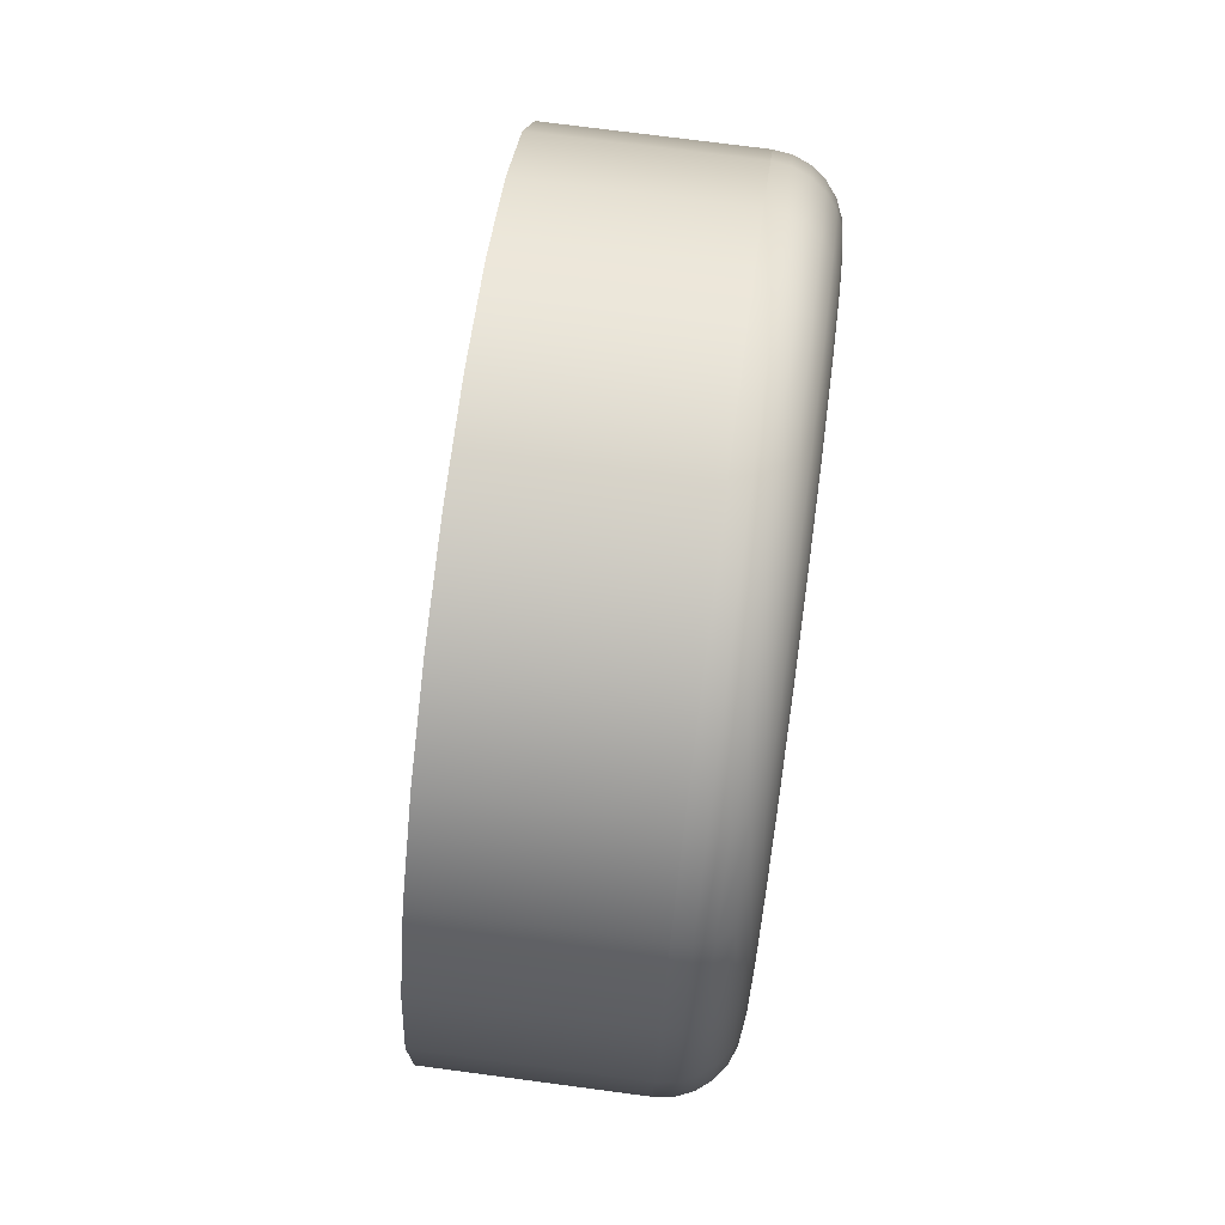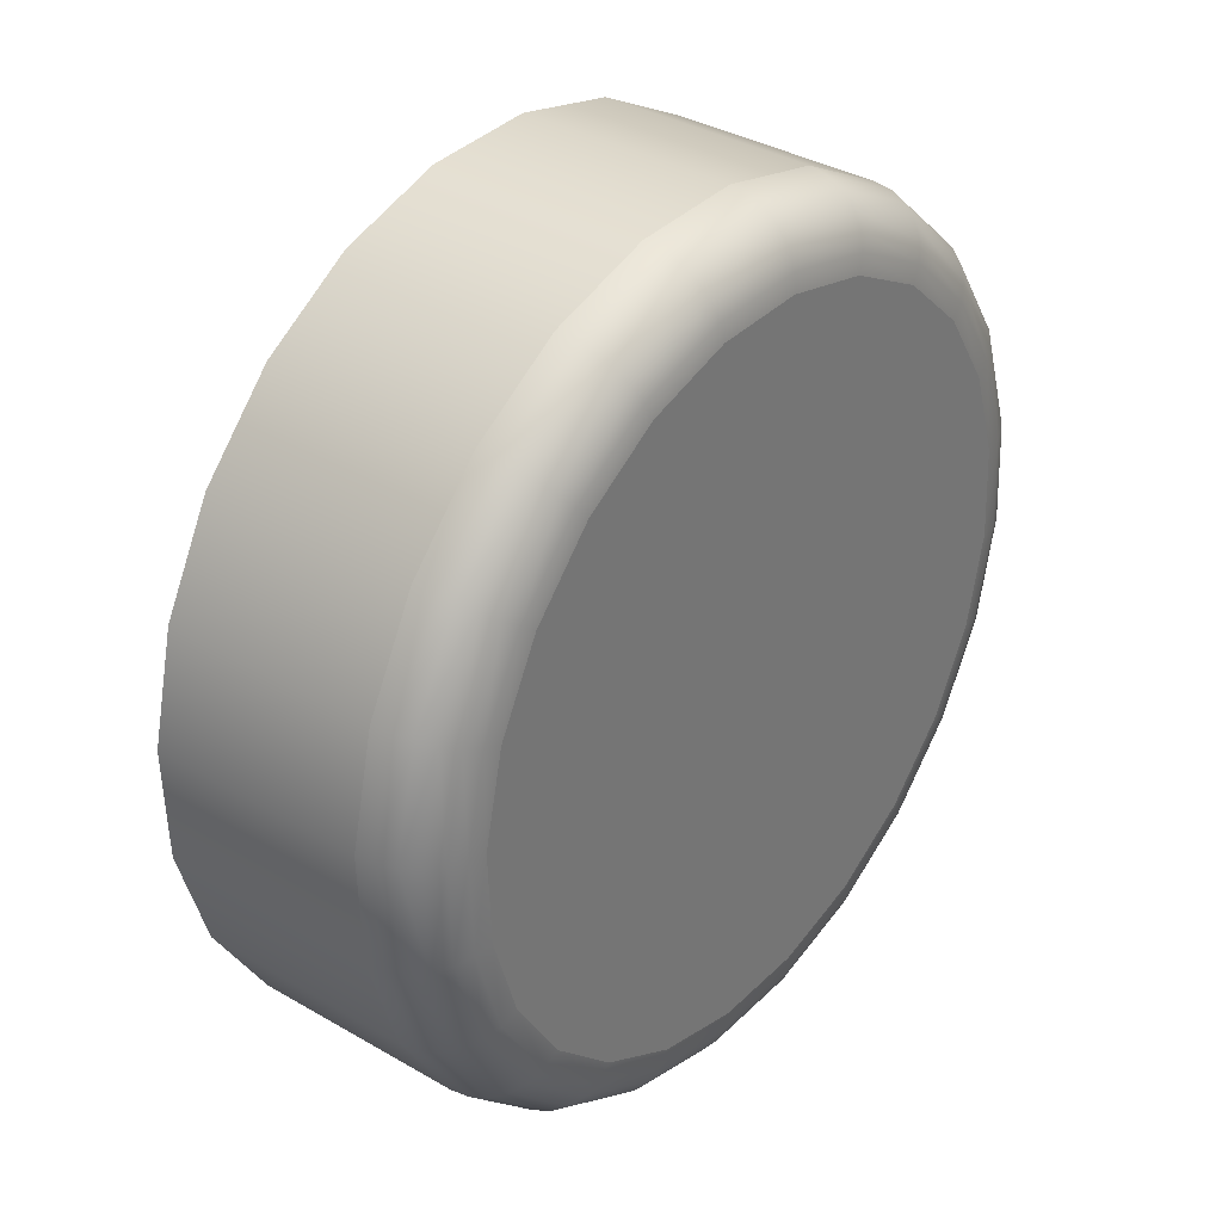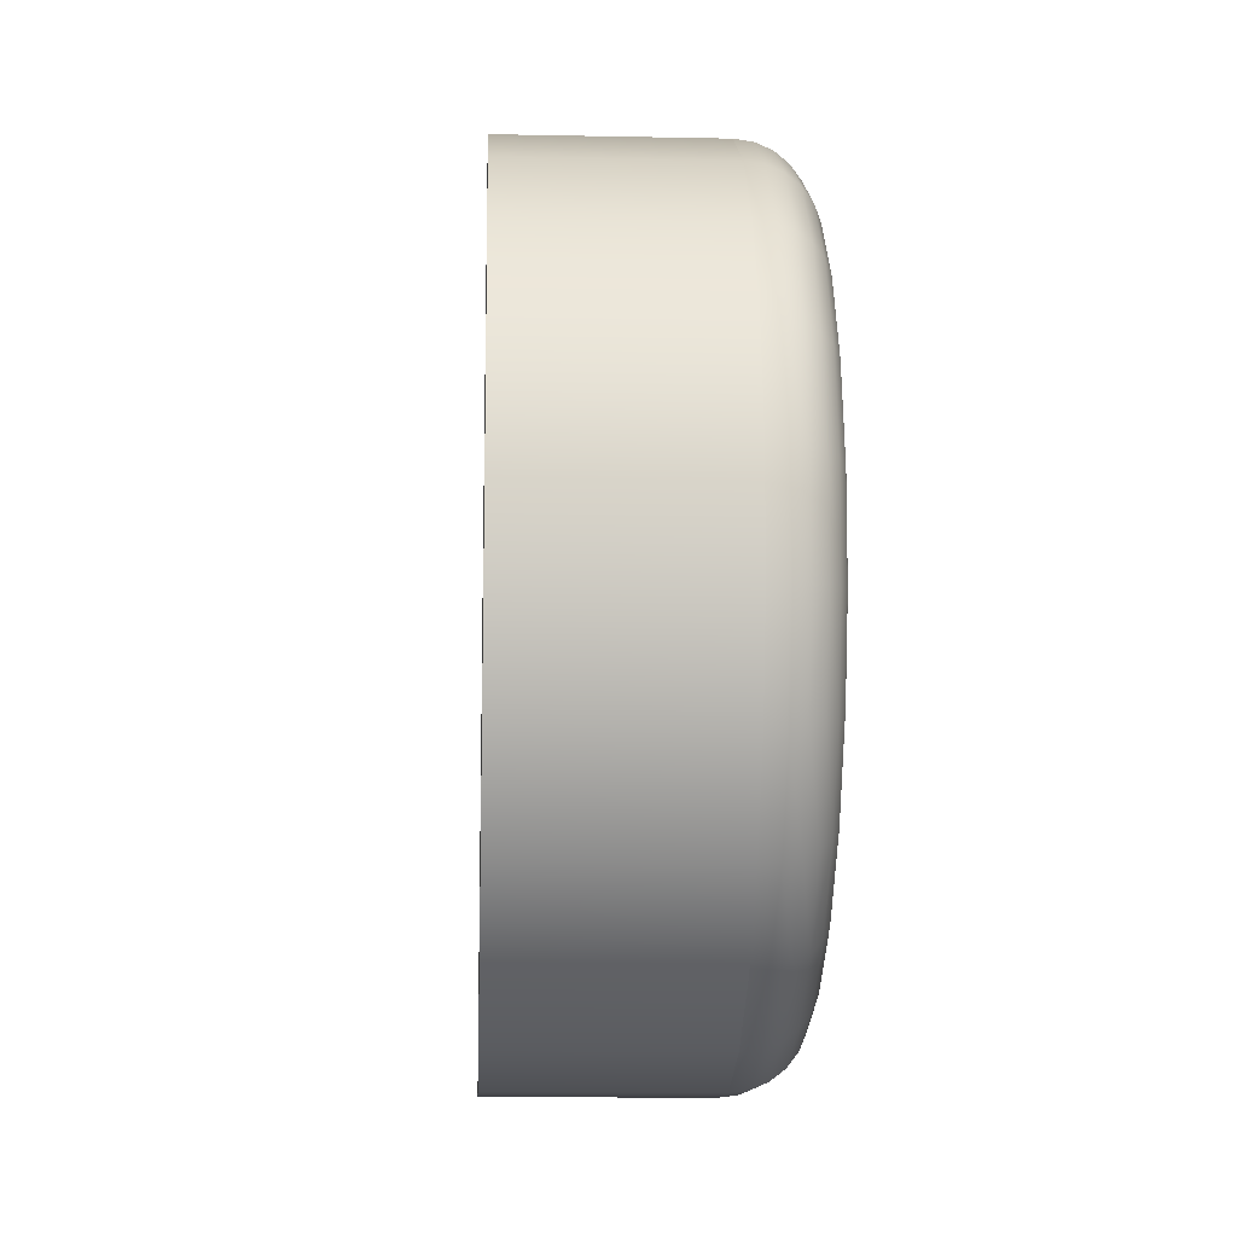
<metadata>
{"format":"obj","ext":"obj","renderer":"f3d","projection":"perspective","resolution":1024,"background":"white","views":[{"elev":60.6,"azim":45.7,"up":"+Y"},{"elev":-63.7,"azim":-8.0,"up":"+Z"},{"elev":20.3,"azim":36.0,"up":"+Y"}]}
</metadata>
<code>
o Component_5_29/Component_5/mesh11/mesh11-geometry#mesh11-geometry
v 0.2605 -0.1926 -0.2387
v 0.2605 -0.1852 -0.239
v 0.2592 -0.1998 -0.2399
v 0.2716 -0.1855 -0.2477
v 0.2593 -0.1781 -0.2407
v 0.2716 -0.193 -0.2475
v 0.2704 -0.1784 -0.2495
v 0.2569 -0.2063 -0.2426
v 0.2704 -0.2002 -0.2487
v 0.2725 -0.1856 -0.2486
v 0.2713 -0.1785 -0.2504
v 0.257 -0.1718 -0.2439
v 0.2682 -0.1721 -0.2527
v 0.2713 -0.2001 -0.2496
v 0.2725 -0.193 -0.2484
v 0.269 -0.1723 -0.2535
v 0.2681 -0.2067 -0.2514
v 0.2537 -0.2117 -0.2465
v 0.2689 -0.2066 -0.2522
v 0.2731 -0.1929 -0.2494
v 0.2719 -0.1788 -0.2514
v 0.2697 -0.1726 -0.2545
v 0.2538 -0.1667 -0.2482
v 0.2649 -0.167 -0.257
v 0.2696 -0.2064 -0.2532
v 0.2719 -0.2 -0.2506
v 0.2731 -0.1857 -0.2497
v 0.2658 -0.1672 -0.2578
v 0.2648 -0.2121 -0.2553
v 0.2497 -0.2156 -0.2514
v 0.2657 -0.212 -0.2561
v 0.2664 -0.2116 -0.2571
v 0.2722 -0.1998 -0.2518
v 0.2734 -0.1929 -0.2506
v 0.2723 -0.1791 -0.2526
v 0.2701 -0.1731 -0.2556
v 0.2665 -0.1676 -0.2587
v 0.2608 -0.216 -0.2602
v 0.2498 -0.1631 -0.2534
v 0.261 -0.1635 -0.2622
v 0.27 -0.2059 -0.2543
v 0.2734 -0.1859 -0.2509
v 0.2619 -0.1637 -0.263
v 0.2617 -0.2158 -0.261
v 0.2564 -0.2181 -0.2657
v 0.2452 -0.2177 -0.2569
v 0.2625 -0.2154 -0.2618
v 0.2669 -0.2111 -0.2581
v 0.2733 -0.1928 -0.2519
v 0.2734 -0.186 -0.2521
v 0.2723 -0.1795 -0.2538
v 0.267 -0.1683 -0.2597
v 0.2627 -0.1642 -0.2638
v 0.2573 -0.2179 -0.2665
v 0.2454 -0.1614 -0.2591
v 0.2565 -0.1618 -0.2679
v 0.2631 -0.2148 -0.2627
v 0.2701 -0.2054 -0.2554
v 0.2722 -0.1994 -0.253
v 0.2702 -0.1737 -0.2566
v 0.2575 -0.162 -0.2686
v 0.2582 -0.2175 -0.2673
v 0.2518 -0.2183 -0.2715
v 0.2527 -0.2182 -0.2723
v 0.2406 -0.2179 -0.2627
v 0.2589 -0.2168 -0.268
v 0.2671 -0.2103 -0.259
v 0.273 -0.1927 -0.2531
v 0.273 -0.1862 -0.2533
v 0.272 -0.18 -0.2549
v 0.2633 -0.1649 -0.2646
v 0.2583 -0.1625 -0.2694
v 0.2537 -0.2177 -0.2729
v 0.2408 -0.1616 -0.2649
v 0.2519 -0.162 -0.2737
v 0.2529 -0.1622 -0.2744
v 0.2635 -0.2139 -0.2635
v 0.2719 -0.199 -0.2541
v 0.2672 -0.1691 -0.2606
v 0.27 -0.1745 -0.2576
v 0.2538 -0.1627 -0.2751
v 0.2545 -0.217 -0.2735
v 0.2362 -0.2162 -0.2684
v 0.2473 -0.2166 -0.2772
v 0.2483 -0.2164 -0.2779
v 0.2594 -0.2158 -0.2686
v 0.2671 -0.2094 -0.2599
v 0.2724 -0.1926 -0.2541
v 0.2724 -0.1864 -0.2544
v 0.2714 -0.1805 -0.2558
v 0.259 -0.1633 -0.27
v 0.2547 -0.1635 -0.2756
v 0.2494 -0.216 -0.2785
v 0.2363 -0.1638 -0.2704
v 0.2475 -0.1641 -0.2792
v 0.2485 -0.1643 -0.2799
v 0.2495 -0.1648 -0.2805
v 0.2636 -0.2128 -0.2642
v 0.2699 -0.2047 -0.2565
v 0.2714 -0.1986 -0.2552
v 0.2636 -0.1659 -0.2653
v 0.2672 -0.17 -0.2614
v 0.2695 -0.1753 -0.2585
v 0.2504 -0.1655 -0.2808
v 0.2552 -0.216 -0.2739
v 0.2503 -0.2153 -0.2789
v 0.2322 -0.2127 -0.2736
v 0.2434 -0.213 -0.2824
v 0.2444 -0.2129 -0.2831
v 0.2597 -0.2147 -0.269
v 0.2667 -0.2085 -0.2606
v 0.2694 -0.204 -0.2574
v 0.2595 -0.1643 -0.2706
v 0.2513 -0.1664 -0.281
v 0.2511 -0.2144 -0.2791
v 0.2455 -0.2126 -0.2836
v 0.2324 -0.1676 -0.2753
v 0.2435 -0.168 -0.2841
v 0.2445 -0.1682 -0.2848
v 0.2456 -0.1686 -0.2853
v 0.2467 -0.1692 -0.2855
v 0.2634 -0.2117 -0.2647
v 0.2637 -0.1669 -0.2659
v 0.2668 -0.171 -0.2621
v 0.2553 -0.1645 -0.2759
v 0.2476 -0.17 -0.2854
v 0.2557 -0.2149 -0.2741
v 0.2518 -0.2134 -0.2791
v 0.2475 -0.2112 -0.2839
v 0.2465 -0.212 -0.2838
v 0.229 -0.2076 -0.2779
v 0.2401 -0.208 -0.2867
v 0.2412 -0.2079 -0.2874
v 0.2597 -0.2135 -0.2693
v 0.2598 -0.1654 -0.2709
v 0.2519 -0.1675 -0.2809
v 0.2484 -0.1709 -0.2851
v 0.2483 -0.2103 -0.2836
v 0.2435 -0.2072 -0.2879
v 0.2423 -0.2076 -0.2878
v 0.2291 -0.173 -0.2792
v 0.2402 -0.1734 -0.288
v 0.2413 -0.1735 -0.2887
v 0.2435 -0.1743 -0.2892
v 0.2635 -0.1681 -0.2664
v 0.2558 -0.1656 -0.276
v 0.2456 -0.1756 -0.2886
v 0.2446 -0.1749 -0.289
v 0.2559 -0.2137 -0.2741
v 0.2522 -0.2122 -0.2789
v 0.2489 -0.2093 -0.2832
v 0.2445 -0.2066 -0.2878
v 0.2455 -0.2058 -0.2874
v 0.2379 -0.2016 -0.2899
v 0.2389 -0.2016 -0.2905
v 0.2267 -0.2013 -0.2811
v 0.2424 -0.1738 -0.2891
v 0.2598 -0.1667 -0.2711
v 0.2523 -0.1686 -0.2805
v 0.249 -0.1718 -0.2846
v 0.2463 -0.1763 -0.2879
v 0.2462 -0.2051 -0.2868
v 0.2401 -0.2014 -0.2909
v 0.2424 -0.2008 -0.2907
v 0.2268 -0.1796 -0.2819
v 0.2379 -0.1799 -0.2907
v 0.239 -0.18 -0.2913
v 0.2425 -0.1809 -0.2915
v 0.2401 -0.1802 -0.2917
v 0.256 -0.1668 -0.2759
v 0.2444 -0.1817 -0.2901
v 0.2435 -0.1813 -0.2909
v 0.2435 -0.2003 -0.2902
v 0.2443 -0.1998 -0.2894
v 0.2413 -0.2012 -0.2909
v 0.2367 -0.1945 -0.2916
v 0.2378 -0.1945 -0.2923
v 0.2255 -0.1942 -0.2828
v 0.2413 -0.1805 -0.2917
v 0.2389 -0.1945 -0.2926
v 0.2414 -0.1943 -0.2923
v 0.2425 -0.1941 -0.2917
v 0.2256 -0.1868 -0.2831
v 0.2367 -0.1871 -0.2919
v 0.2378 -0.1872 -0.2925
v 0.2425 -0.1876 -0.292
v 0.2414 -0.1875 -0.2926
v 0.239 -0.1873 -0.2929
v 0.2433 -0.1939 -0.2909
v 0.2434 -0.1877 -0.2911
v 0.2402 -0.1944 -0.2926
v 0.2402 -0.1874 -0.2929
f 1 2 3
f 3 2 1
f 2 1 4
f 4 1 2
f 5 3 2
f 2 3 5
f 1 3 6
f 6 3 1
f 6 4 1
f 1 4 6
f 4 7 2
f 2 7 4
f 8 3 5
f 5 3 8
f 5 2 7
f 7 2 5
f 9 6 3
f 3 6 9
f 4 6 10
f 10 6 4
f 7 4 11
f 11 4 7
f 3 8 9
f 12 8 5
f 5 8 12
f 7 13 5
f 5 13 7
f 9 14 6
f 9 8 3
f 15 10 6
f 6 10 15
f 10 11 4
f 4 11 10
f 11 16 7
f 7 16 11
f 17 9 8
f 8 9 17
f 18 8 12
f 12 5 13
f 13 5 12
f 12 8 18
f 13 7 16
f 16 7 13
f 14 9 19
f 19 9 14
f 6 14 9
f 15 6 14
f 14 6 15
f 15 20 10
f 10 20 15
f 11 10 21
f 21 10 11
f 16 11 22
f 22 11 16
f 8 18 17
f 17 18 8
f 23 18 12
f 12 18 23
f 12 13 23
f 23 13 12
f 13 16 24
f 24 16 13
f 17 19 9
f 9 19 17
f 19 25 14
f 14 25 19
f 14 26 15
f 15 26 14
f 20 15 26
f 26 15 20
f 27 10 20
f 20 10 27
f 27 21 10
f 10 21 27
f 21 22 11
f 11 22 21
f 16 22 28
f 28 22 16
f 29 17 18
f 18 17 29
f 30 18 23
f 23 18 30
f 24 23 13
f 13 23 24
f 28 24 16
f 16 24 28
f 19 17 31
f 31 17 19
f 25 19 32
f 32 19 25
f 26 14 25
f 25 14 26
f 26 33 20
f 20 33 26
f 20 34 27
f 27 34 20
f 21 27 35
f 35 27 21
f 22 21 36
f 36 21 22
f 37 28 22
f 22 28 37
f 29 31 17
f 17 31 29
f 29 18 38
f 38 18 29
f 30 38 18
f 18 38 30
f 39 30 23
f 23 30 39
f 23 24 39
f 39 24 23
f 24 28 40
f 40 28 24
f 31 32 19
f 19 32 31
f 25 32 41
f 41 32 25
f 25 41 26
f 26 41 25
f 33 26 41
f 41 26 33
f 34 20 33
f 33 20 34
f 42 27 34
f 34 27 42
f 42 35 27
f 27 35 42
f 35 36 21
f 21 36 35
f 22 36 37
f 37 36 22
f 28 37 43
f 43 37 28
f 31 29 44
f 44 29 31
f 38 44 29
f 29 44 38
f 38 30 45
f 45 30 38
f 46 30 39
f 39 30 46
f 40 39 24
f 24 39 40
f 43 40 28
f 28 40 43
f 32 31 47
f 47 31 32
f 48 41 32
f 32 41 48
f 34 33 49
f 49 33 34
f 34 49 42
f 42 49 34
f 42 50 35
f 35 50 42
f 35 51 36
f 36 51 35
f 52 37 36
f 36 37 52
f 53 43 37
f 37 43 53
f 44 47 31
f 31 47 44
f 44 38 54
f 54 38 44
f 46 45 30
f 30 45 46
f 45 54 38
f 38 54 45
f 55 46 39
f 39 46 55
f 39 40 55
f 55 40 39
f 40 43 56
f 56 43 40
f 47 57 32
f 32 57 47
f 41 48 58
f 58 48 41
f 48 32 57
f 57 32 48
f 59 49 33
f 33 49 59
f 50 42 49
f 49 42 50
f 51 35 50
f 50 35 51
f 60 36 51
f 51 36 60
f 37 52 53
f 43 53 61
f 61 53 43
f 53 52 37
f 47 44 62
f 62 44 47
f 54 62 44
f 44 62 54
f 45 46 63
f 63 46 45
f 54 45 64
f 64 45 54
f 65 46 55
f 55 46 65
f 56 55 40
f 40 55 56
f 61 56 43
f 43 56 61
f 57 47 66
f 66 47 57
f 67 58 48
f 48 58 67
f 48 57 67
f 67 57 48
f 49 59 68
f 68 59 49
f 33 41 59
f 59 41 33
f 49 68 50
f 50 68 49
f 50 69 51
f 51 69 50
f 36 60 52
f 52 60 36
f 51 70 60
f 60 70 51
f 71 53 52
f 52 53 71
f 72 61 53
f 53 61 72
f 62 66 47
f 47 66 62
f 62 54 73
f 73 54 62
f 65 63 46
f 46 63 65
f 63 64 45
f 45 64 63
f 64 73 54
f 54 73 64
f 74 65 55
f 55 65 74
f 56 75 55
f 55 75 56
f 61 76 56
f 56 76 61
f 57 66 77
f 77 66 57
f 77 67 57
f 57 67 77
f 78 68 59
f 59 68 78
f 58 59 41
f 41 59 58
f 69 50 68
f 68 50 69
f 70 51 69
f 69 51 70
f 79 52 60
f 60 52 79
f 80 60 70
f 70 60 80
f 53 71 72
f 72 71 53
f 72 81 61
f 61 81 72
f 66 62 82
f 82 62 66
f 73 82 62
f 62 82 73
f 65 83 63
f 63 83 65
f 63 84 64
f 64 84 63
f 64 85 73
f 73 85 64
f 83 65 74
f 74 65 83
f 74 55 75
f 75 55 74
f 75 56 76
f 76 56 75
f 76 61 81
f 81 61 76
f 86 77 66
f 66 77 86
f 67 77 87
f 87 77 67
f 68 78 88
f 88 78 68
f 59 58 78
f 78 58 59
f 68 88 69
f 69 88 68
f 69 89 70
f 70 89 69
f 52 79 71
f 71 79 52
f 60 80 79
f 79 80 60
f 70 90 80
f 80 90 70
f 91 72 71
f 71 72 91
f 81 72 92
f 92 72 81
f 66 82 86
f 86 82 66
f 73 93 82
f 82 93 73
f 84 63 83
f 83 63 84
f 85 64 84
f 84 64 85
f 93 73 85
f 85 73 93
f 94 83 74
f 74 83 94
f 75 95 74
f 74 95 75
f 76 96 75
f 75 96 76
f 81 97 76
f 76 97 81
f 77 86 98
f 98 86 77
f 98 87 77
f 77 87 98
f 87 99 67
f 67 99 87
f 100 88 78
f 78 88 100
f 99 78 58
f 58 78 99
f 89 69 88
f 88 69 89
f 90 70 89
f 89 70 90
f 101 71 79
f 79 71 101
f 102 79 80
f 80 79 102
f 103 80 90
f 90 80 103
f 91 92 72
f 72 92 91
f 71 101 91
f 91 101 71
f 92 104 81
f 81 104 92
f 105 86 82
f 82 86 105
f 106 82 93
f 93 82 106
f 83 107 84
f 84 107 83
f 84 108 85
f 85 108 84
f 85 109 93
f 93 109 85
f 107 83 94
f 94 83 107
f 94 74 95
f 95 74 94
f 95 75 96
f 96 75 95
f 96 76 97
f 97 76 96
f 97 81 104
f 104 81 97
f 110 98 86
f 86 98 110
f 87 98 111
f 111 98 87
f 99 87 112
f 112 87 99
f 58 67 99
f 99 67 58
f 88 100 89
f 89 100 88
f 78 99 100
f 100 99 78
f 90 89 100
f 100 89 90
f 79 102 101
f 101 102 79
f 80 103 102
f 102 103 80
f 103 90 112
f 112 90 103
f 91 113 92
f 92 113 91
f 113 91 101
f 101 91 113
f 104 92 114
f 114 92 104
f 86 105 110
f 110 105 86
f 105 82 115
f 115 82 105
f 106 115 82
f 82 115 106
f 93 116 106
f 106 116 93
f 108 84 107
f 107 84 108
f 109 85 108
f 108 85 109
f 116 93 109
f 109 93 116
f 117 107 94
f 94 107 117
f 95 118 94
f 94 118 95
f 96 119 95
f 95 119 96
f 97 120 96
f 96 120 97
f 104 121 97
f 97 121 104
f 98 110 122
f 122 110 98
f 122 111 98
f 98 111 122
f 111 112 87
f 87 112 111
f 112 100 99
f 99 100 112
f 112 90 100
f 100 90 112
f 123 101 102
f 102 101 123
f 124 102 103
f 103 102 124
f 111 103 112
f 125 92 113
f 113 92 125
f 101 123 113
f 113 123 101
f 125 114 92
f 92 114 125
f 114 126 104
f 104 126 114
f 127 110 105
f 105 110 127
f 115 128 105
f 105 128 115
f 115 106 129
f 129 106 115
f 130 106 116
f 116 106 130
f 107 131 108
f 108 132 109
f 109 132 108
f 109 133 116
f 116 133 109
f 131 107 117
f 117 107 131
f 117 94 118
f 118 94 117
f 118 95 119
f 119 95 118
f 119 96 120
f 120 96 119
f 120 97 121
f 121 97 120
f 134 122 110
f 110 122 134
f 122 124 111
f 111 124 122
f 112 103 111
f 102 124 123
f 123 124 102
f 124 103 111
f 111 103 124
f 113 135 125
f 125 135 113
f 135 113 123
f 123 113 135
f 114 125 136
f 136 125 114
f 126 114 137
f 137 114 126
f 121 104 126
f 126 104 121
f 110 127 134
f 134 127 110
f 127 105 128
f 128 105 127
f 128 115 138
f 138 115 128
f 130 129 106
f 106 129 130
f 129 138 115
f 115 138 129
f 130 116 139
f 139 116 130
f 108 131 107
f 132 108 131
f 131 108 132
f 133 109 132
f 132 109 133
f 140 116 133
f 133 116 140
f 141 131 117
f 117 131 141
f 117 118 141
f 141 118 117
f 118 119 142
f 142 119 118
f 119 120 143
f 143 120 119
f 121 144 120
f 120 144 121
f 134 145 122
f 122 145 134
f 145 124 122
f 122 124 145
f 145 123 124
f 124 123 145
f 146 125 135
f 135 125 146
f 123 145 135
f 146 136 125
f 125 136 146
f 136 137 114
f 114 137 136
f 137 147 126
f 126 147 137
f 126 148 121
f 121 148 126
f 149 134 127
f 127 134 149
f 128 150 127
f 127 150 128
f 138 151 128
f 128 151 138
f 129 130 152
f 152 130 129
f 138 129 153
f 153 129 138
f 140 139 116
f 116 139 140
f 139 152 130
f 130 152 139
f 132 131 154
f 154 131 132
f 132 154 133
f 133 154 132
f 133 155 140
f 140 155 133
f 156 131 141
f 141 131 156
f 142 141 118
f 118 141 142
f 143 142 119
f 119 142 143
f 157 143 120
f 120 143 157
f 144 121 148
f 157 120 144
f 144 120 157
f 158 145 134
f 134 145 158
f 135 158 146
f 146 158 135
f 135 145 123
f 158 135 145
f 145 135 158
f 136 146 159
f 159 146 136
f 137 136 160
f 160 136 137
f 147 137 161
f 161 137 147
f 148 126 147
f 147 126 148
f 148 121 144
f 149 158 134
f 134 158 149
f 149 127 150
f 150 127 149
f 150 128 151
f 151 128 150
f 151 138 162
f 162 138 151
f 152 153 129
f 129 153 152
f 153 162 138
f 138 162 153
f 140 163 139
f 139 163 140
f 152 139 164
f 164 139 152
f 156 154 131
f 131 154 156
f 155 133 154
f 154 133 155
f 163 140 155
f 155 140 163
f 165 156 141
f 141 156 165
f 141 142 165
f 165 142 141
f 142 143 166
f 143 157 167
f 167 157 143
f 148 168 144
f 144 168 148
f 157 144 169
f 169 144 157
f 170 146 158
f 158 146 170
f 170 159 146
f 146 159 170
f 159 160 136
f 136 160 159
f 160 161 137
f 137 161 160
f 161 171 147
f 147 171 161
f 147 172 148
f 148 172 147
f 170 158 149
f 149 158 170
f 150 170 149
f 149 170 150
f 151 159 150
f 150 159 151
f 153 152 173
f 173 152 153
f 162 153 174
f 174 153 162
f 175 139 163
f 163 139 175
f 175 164 139
f 139 164 175
f 164 173 152
f 152 173 164
f 154 156 176
f 176 156 154
f 154 176 155
f 155 176 154
f 155 177 163
f 163 177 155
f 178 156 165
f 165 156 178
f 166 165 142
f 142 165 166
f 167 166 143
f 143 166 167
f 166 143 142
f 169 167 157
f 157 167 169
f 168 148 172
f 172 148 168
f 179 144 168
f 168 144 179
f 179 169 144
f 144 169 179
f 159 170 150
f 150 170 159
f 160 159 151
f 151 159 160
f 161 160 162
f 162 160 161
f 171 161 174
f 174 161 171
f 172 147 171
f 171 147 172
f 173 174 153
f 153 174 173
f 174 161 162
f 162 161 174
f 163 180 175
f 175 180 163
f 164 175 181
f 181 175 164
f 173 164 182
f 182 164 173
f 178 176 156
f 156 176 178
f 177 155 176
f 176 155 177
f 180 163 177
f 177 163 180
f 183 178 165
f 165 178 183
f 165 166 183
f 183 166 165
f 166 167 184
f 184 167 166
f 167 169 185
f 185 169 167
f 172 186 168
f 168 186 172
f 168 187 179
f 179 187 168
f 169 179 188
f 188 179 169
f 162 160 151
f 151 160 162
f 189 171 174
f 174 171 189
f 171 190 172
f 172 190 171
f 174 173 189
f 189 173 174
f 191 175 180
f 180 175 191
f 191 181 175
f 175 181 191
f 181 182 164
f 164 182 181
f 176 178 184
f 184 178 176
f 177 176 185
f 185 176 177
f 177 185 180
f 180 185 177
f 183 184 178
f 178 184 183
f 184 183 166
f 166 183 184
f 185 184 167
f 167 184 185
f 188 185 169
f 169 185 188
f 186 172 190
f 190 172 186
f 187 168 186
f 186 168 187
f 192 179 187
f 187 179 192
f 192 188 179
f 179 188 192
f 190 171 189
f 189 171 190
f 182 189 173
f 173 189 182
f 180 188 191
f 191 188 180
f 187 191 181
f 182 181 186
f 184 185 176
f 176 185 184
f 188 180 185
f 185 180 188
f 186 190 182
f 182 190 186
f 187 186 181
f 181 186 187
f 192 187 191
f 191 187 192
f 192 191 188
f 188 191 192
f 189 182 190
f 190 182 189
f 181 191 187
f 186 181 182

</code>
